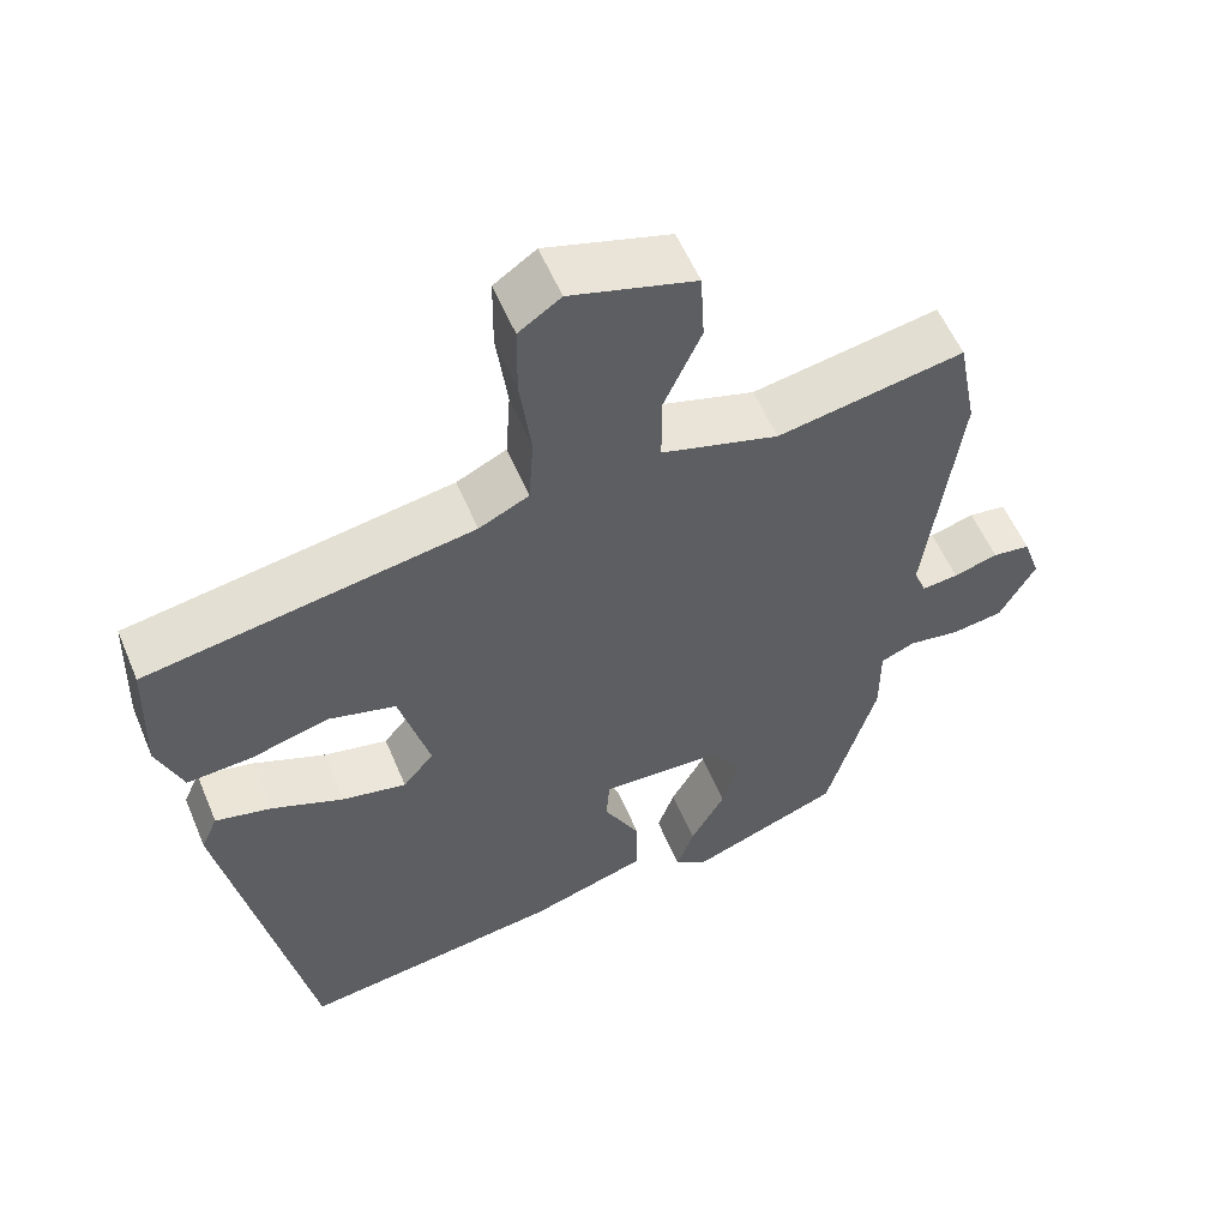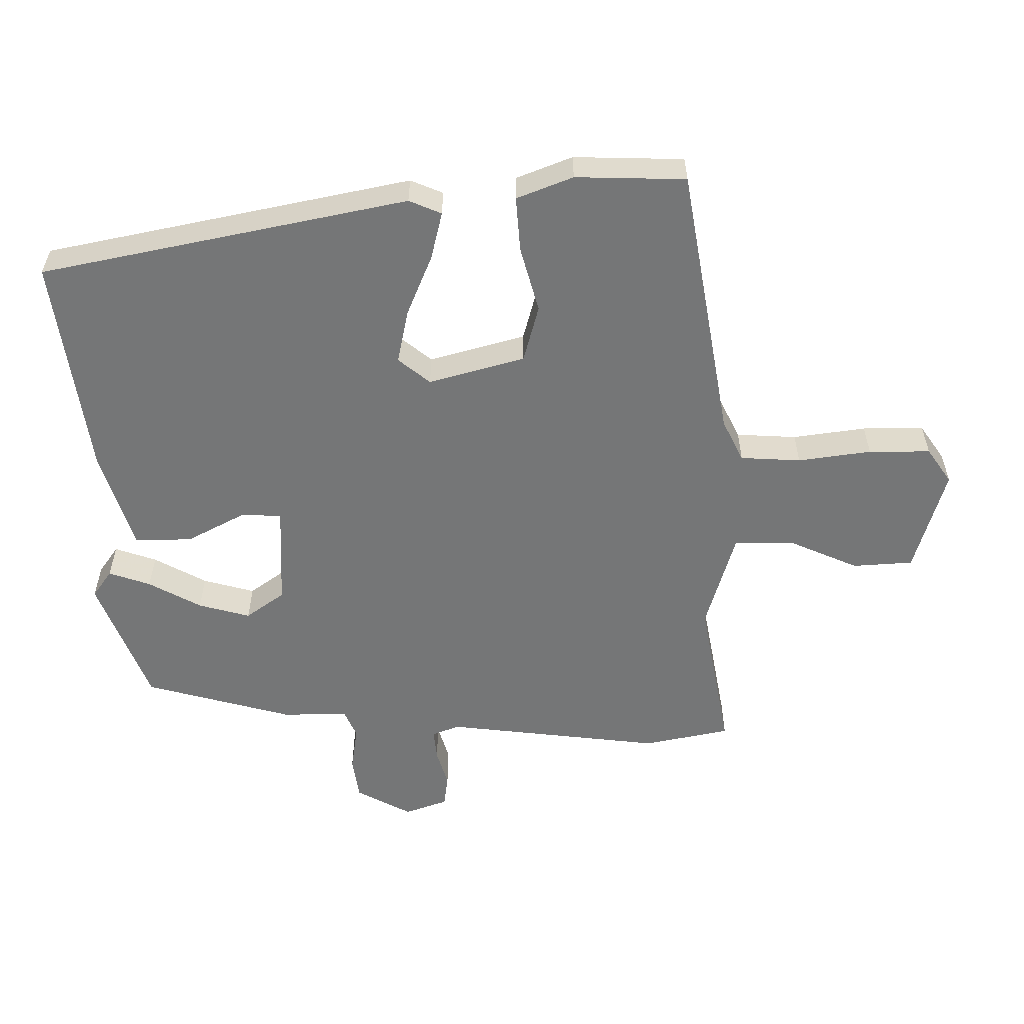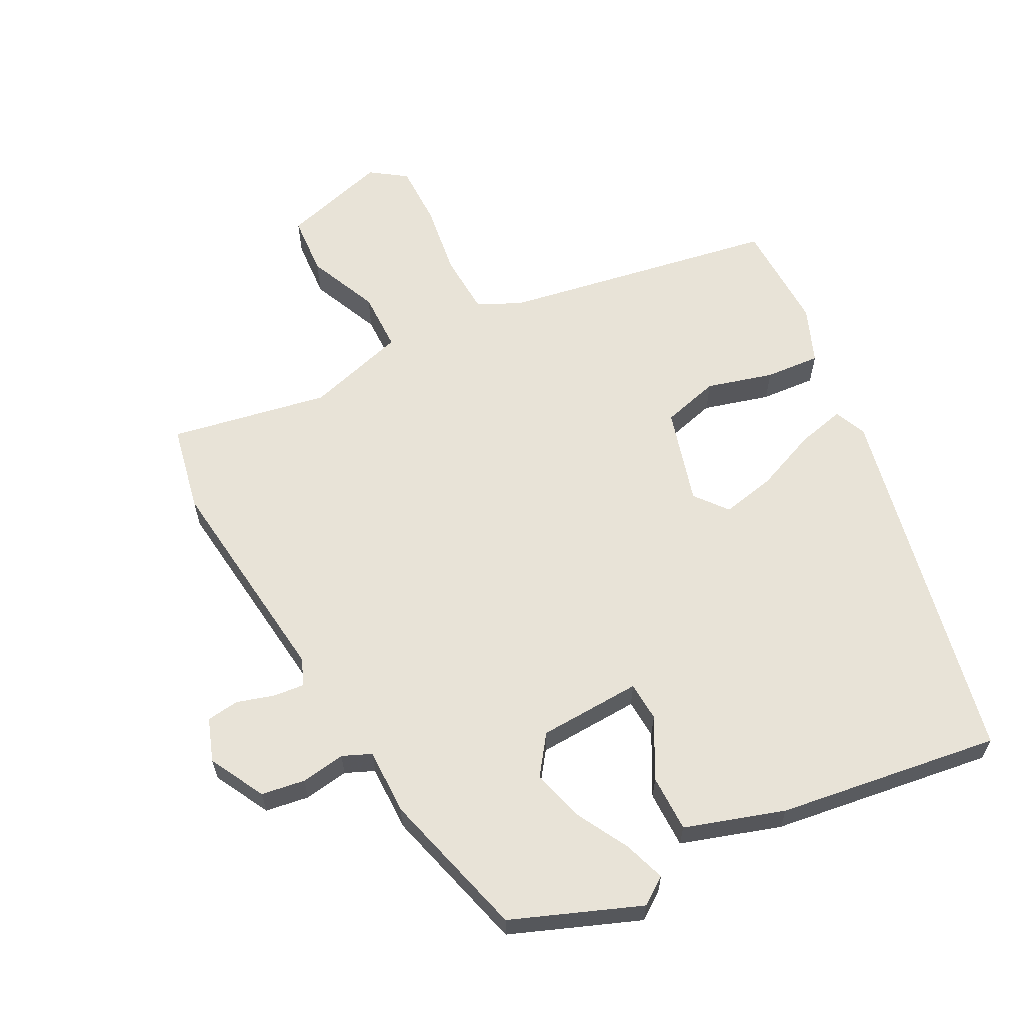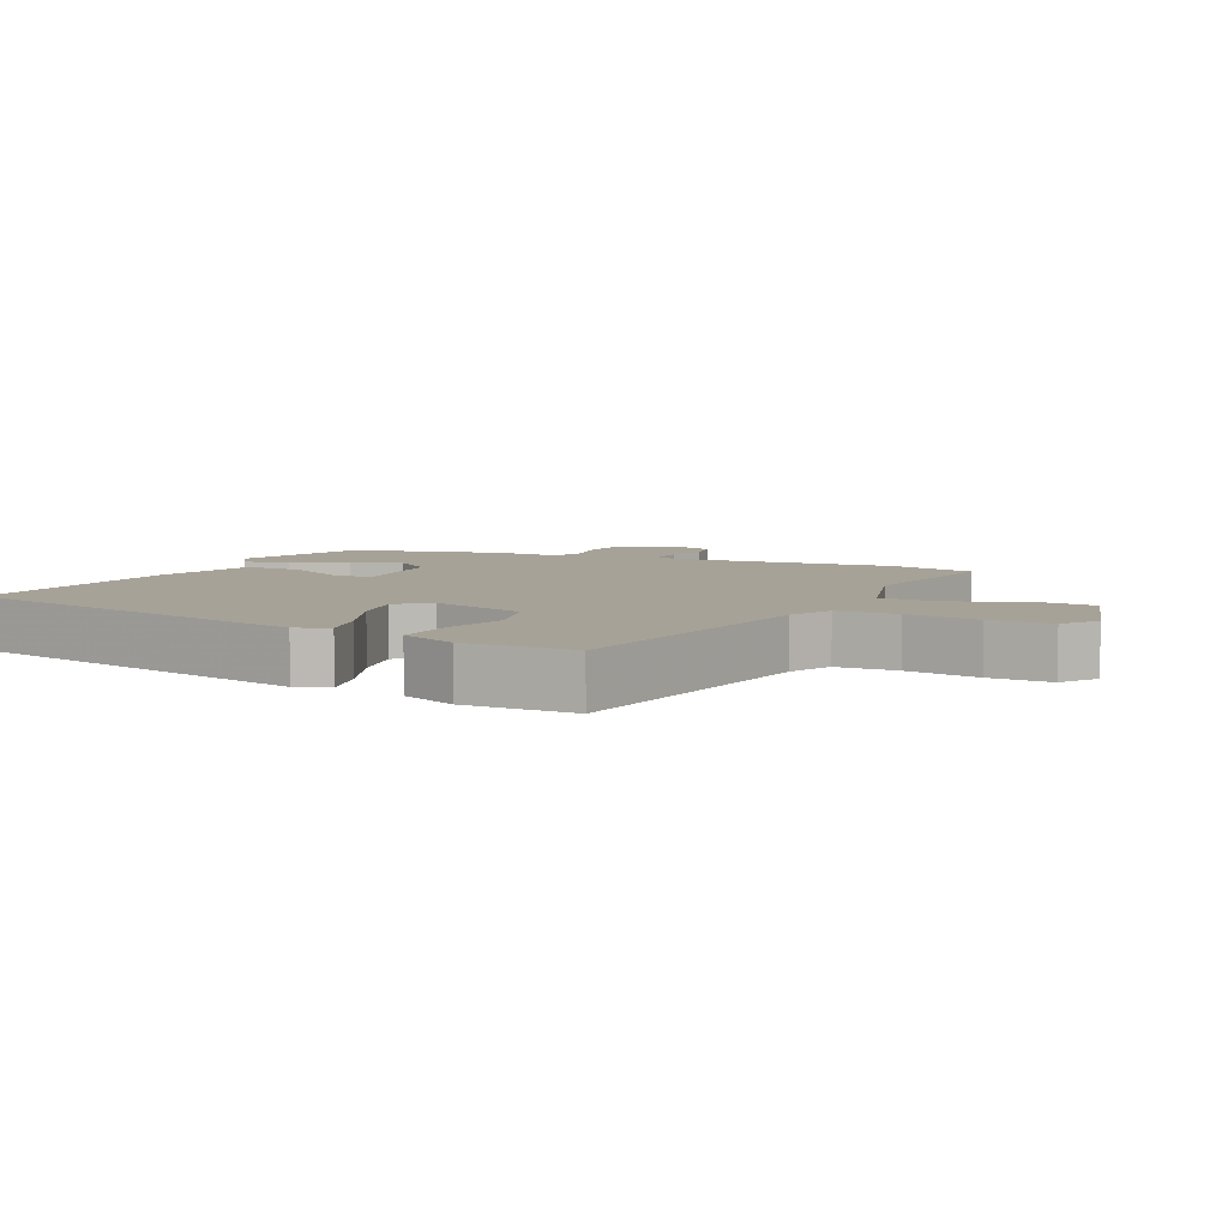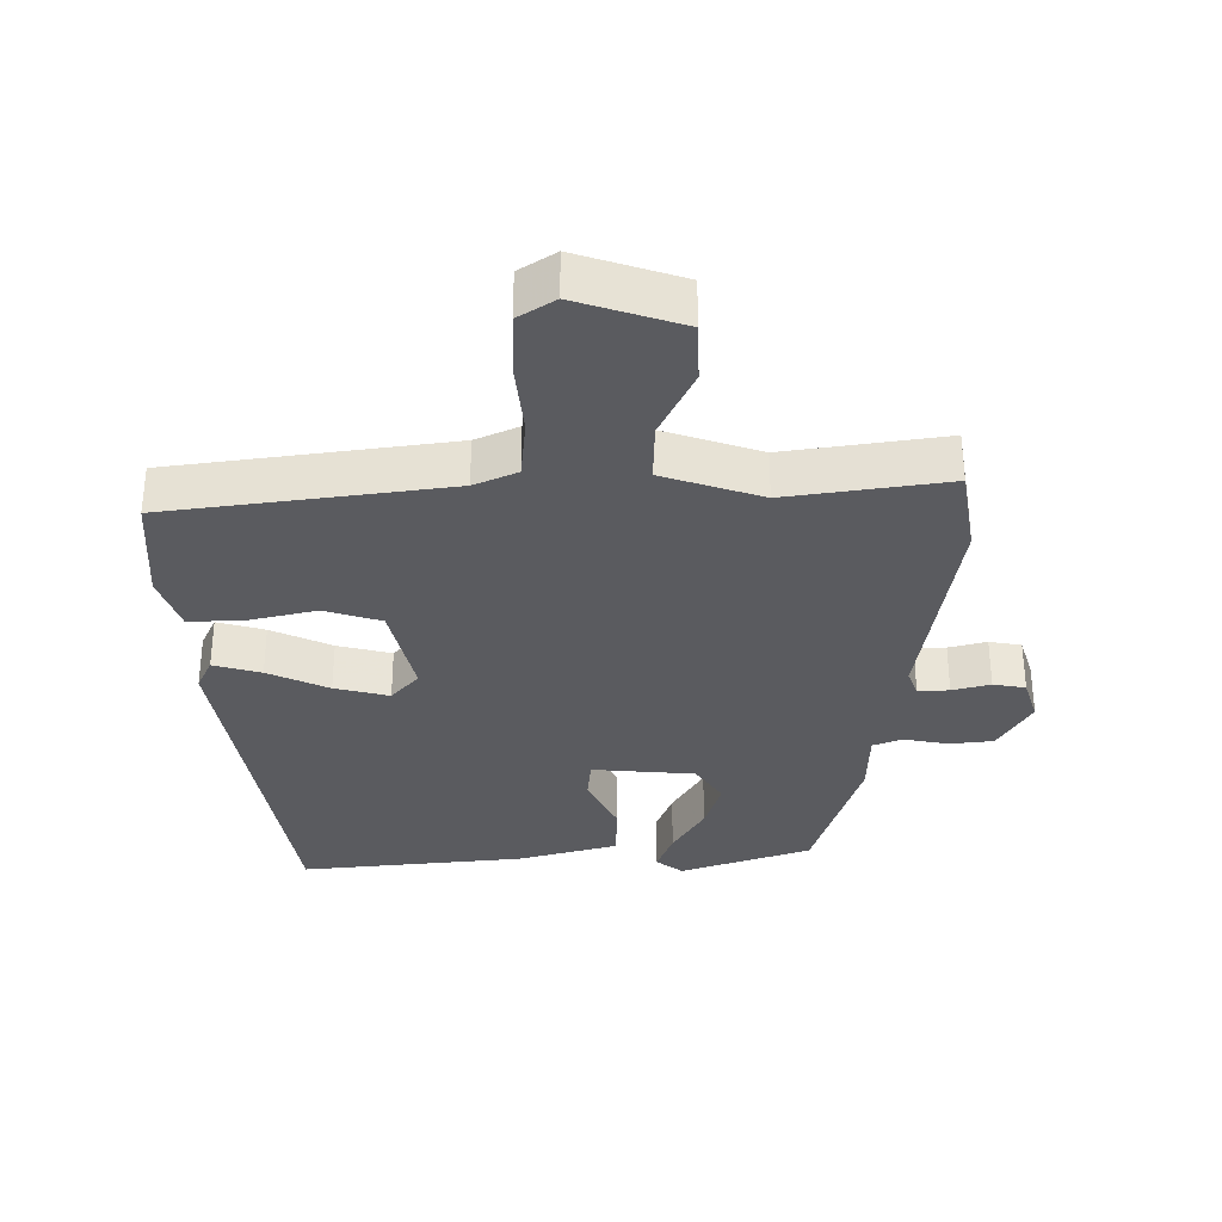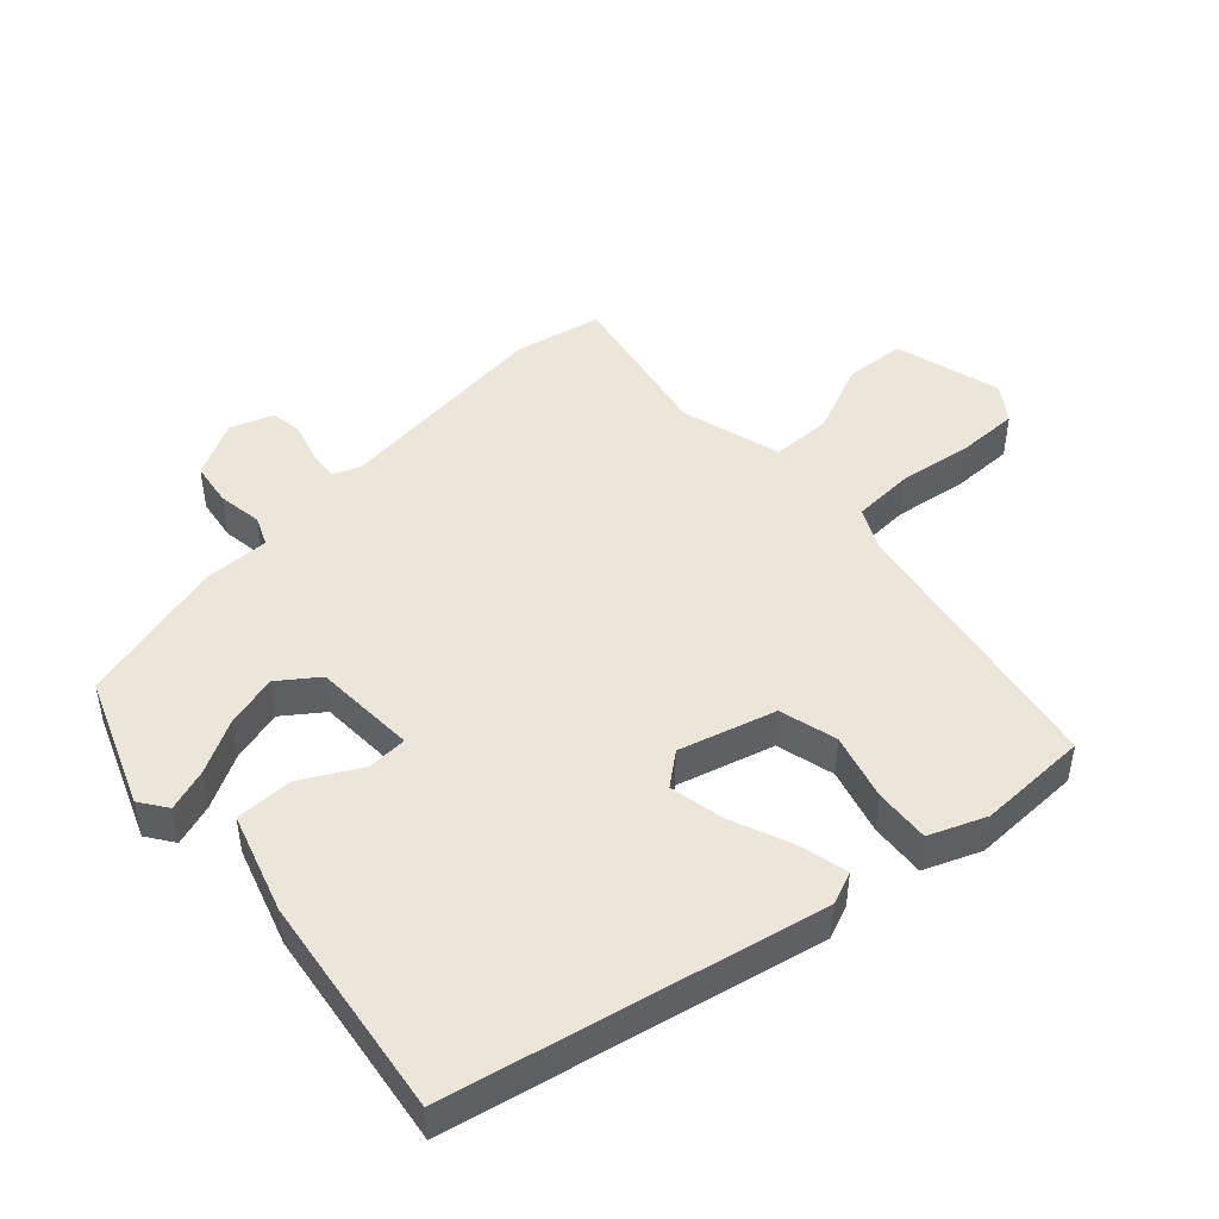
<metadata>
{"format":"obj","ext":"obj","renderer":"f3d","projection":"perspective","resolution":1024,"background":"white","views":[{"elev":56.7,"azim":-22.7,"up":"+Z"},{"elev":-56.7,"azim":-89.0,"up":"+Y"},{"elev":62.0,"azim":153.3,"up":"+Y"},{"elev":6.6,"azim":-63.3,"up":"+Y"},{"elev":-33.3,"azim":-1.2,"up":"+Y"},{"elev":47.1,"azim":-131.6,"up":"+Y"}]}
</metadata>
<code>
v -0.521 0.07 0.416
v -0.109 0.07 0.483
v -0.046 0.07 0.513
v -0.04 0.07 0.603
v -0.054 0.07 0.712
v -0.053 0.07 0.804
v 0 0.07 0.84
v 0.157 0.07 0.793
v 0.162 0.07 0.703
v 0.115 0.07 0.599
v 0.115 0.07 0.51
v 0.263 0.07 0.465
v 0.499 0.07 0.506
v 0.524 0.07 0.377
v 0.482 0.07 0.052
v 0.498 0.07 0.012
v 0.544 0.07 0.016
v 0.6 0.07 0.032
v 0.648 0.07 0.025
v 0.67 0.07 -0.039
v 0.625 0.07 -0.121
v 0.56 0.07 -0.13
v 0.494 0.07 -0.119
v 0.451 0.07 -0.137
v 0.451 0.07 -0.235
v 0.388 0.07 -0.456
v 0.196 0.07 -0.528
v 0.156 0.07 -0.499
v 0.178 0.07 -0.437
v 0.222 0.07 -0.359
v 0.244 0.07 -0.282
v 0.203 0.07 -0.224
v 0.05 0.07 -0.215
v 0.046 0.07 -0.274
v 0.092 0.07 -0.363
v 0.091 0.07 -0.448
v -0.057 0.07 -0.493
v -0.388 0.07 -0.535
v -0.494 0.07 0.012
v -0.473 0.07 0.06
v -0.402 0.07 0.042
v -0.311 0.07 0.003
v -0.23 0.07 -0.015
v -0.191 0.07 0.032
v -0.229 0.07 0.175
v -0.314 0.07 0.199
v -0.413 0.07 0.173
v -0.495 0.07 0.168
v -0.527 0.07 0.252
v -0.521 0 0.416
v -0.109 0 0.483
v -0.046 0 0.513
v -0.04 0 0.603
v -0.054 0 0.712
v -0.053 0 0.804
v 0 0 0.84
v 0.157 0 0.793
v 0.162 0 0.703
v 0.115 0 0.599
v 0.115 0 0.51
v 0.263 0 0.465
v 0.499 0 0.506
v 0.524 0 0.377
v 0.482 0 0.052
v 0.498 0 0.012
v 0.544 0 0.016
v 0.6 0 0.032
v 0.648 0 0.025
v 0.67 0 -0.039
v 0.625 0 -0.121
v 0.56 0 -0.13
v 0.494 0 -0.119
v 0.451 0 -0.137
v 0.451 0 -0.235
v 0.388 0 -0.456
v 0.196 0 -0.528
v 0.156 0 -0.499
v 0.178 0 -0.437
v 0.222 0 -0.359
v 0.244 0 -0.282
v 0.203 0 -0.224
v 0.05 0 -0.215
v 0.046 0 -0.274
v 0.092 0 -0.363
v 0.091 0 -0.448
v -0.057 0 -0.493
v -0.388 0 -0.535
v -0.494 0 0.012
v -0.473 0 0.06
v -0.402 0 0.042
v -0.311 0 0.003
v -0.23 0 -0.015
v -0.191 0 0.032
v -0.229 0 0.175
v -0.314 0 0.199
v -0.413 0 0.173
v -0.495 0 0.168
v -0.527 0 0.252
f 46 47 48 49
f 46 49 1 2
f 45 46 2 3
f 44 45 3
f 39 40 41 42
f 39 42 43
f 38 39 43
f 37 38 43 44
f 34 35 36 37
f 33 34 37 44
f 27 28 29 30
f 27 30 31
f 24 25 26 27
f 24 27 31
f 20 21 22 23
f 20 23 24
f 17 18 19 20
f 16 17 20 24
f 15 16 24 31
f 12 13 14 15
f 11 12 15 31
f 7 8 9 10
f 7 10 11
f 4 5 6 7
f 3 4 7 11
f 32 33 44 3
f 3 11 31 32
f 98 97 96 95
f 51 50 98 95
f 52 51 95 94
f 52 94 93
f 91 90 89 88
f 92 91 88
f 92 88 87
f 93 92 87 86
f 86 85 84 83
f 93 86 83 82
f 79 78 77 76
f 80 79 76
f 76 75 74 73
f 80 76 73
f 72 71 70 69
f 73 72 69
f 69 68 67 66
f 73 69 66 65
f 80 73 65 64
f 64 63 62 61
f 80 64 61 60
f 59 58 57 56
f 60 59 56
f 56 55 54 53
f 60 56 53 52
f 52 93 82 81
f 81 80 60 52
f 1 50 51 2
f 2 51 52 3
f 3 52 53 4
f 4 53 54 5
f 5 54 55 6
f 6 55 56 7
f 7 56 57 8
f 8 57 58 9
f 9 58 59 10
f 10 59 60 11
f 11 60 61 12
f 12 61 62 13
f 13 62 63 14
f 14 63 64 15
f 15 64 65 16
f 16 65 66 17
f 17 66 67 18
f 18 67 68 19
f 19 68 69 20
f 20 69 70 21
f 21 70 71 22
f 22 71 72 23
f 23 72 73 24
f 24 73 74 25
f 25 74 75 26
f 26 75 76 27
f 27 76 77 28
f 28 77 78 29
f 29 78 79 30
f 30 79 80 31
f 31 80 81 32
f 32 81 82 33
f 33 82 83 34
f 34 83 84 35
f 35 84 85 36
f 36 85 86 37
f 37 86 87 38
f 38 87 88 39
f 39 88 89 40
f 40 89 90 41
f 41 90 91 42
f 42 91 92 43
f 43 92 93 44
f 44 93 94 45
f 45 94 95 46
f 46 95 96 47
f 47 96 97 48
f 48 97 98 49
f 49 98 50 1

</code>
